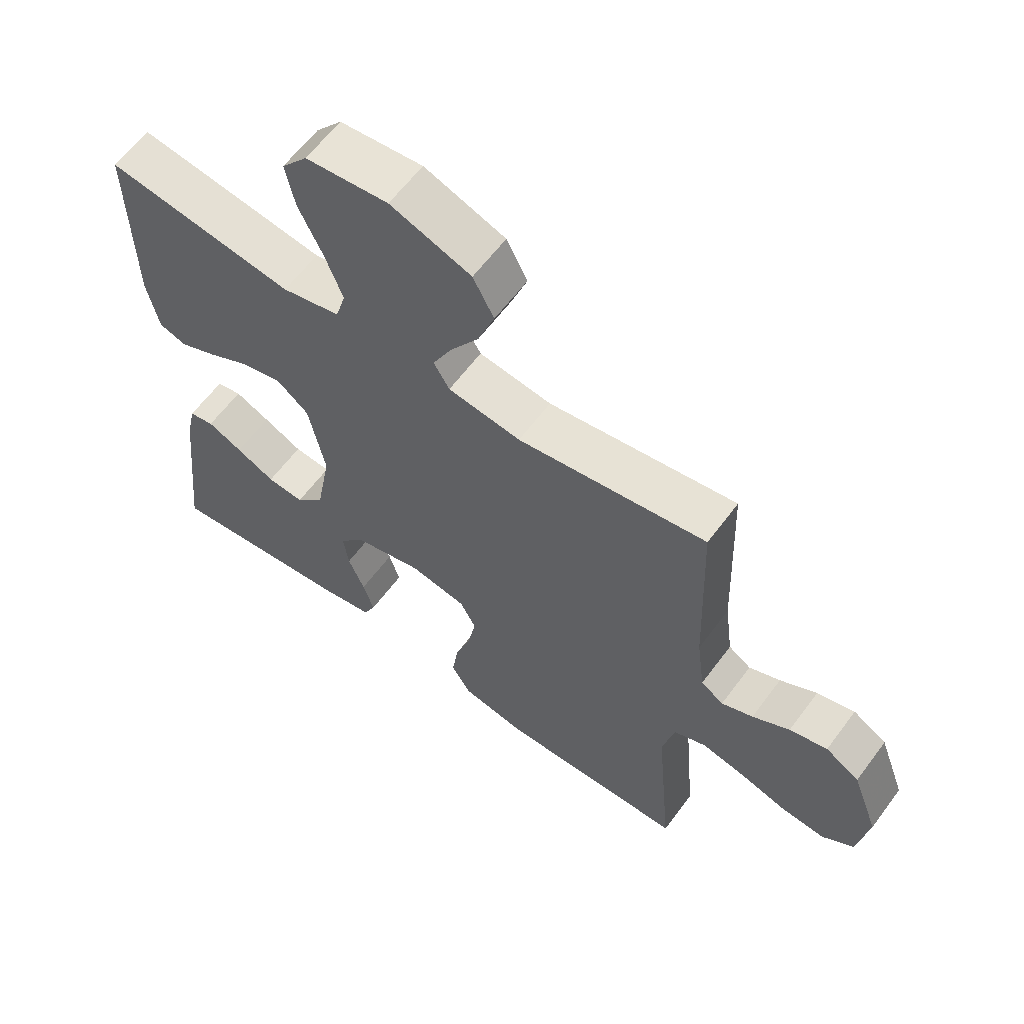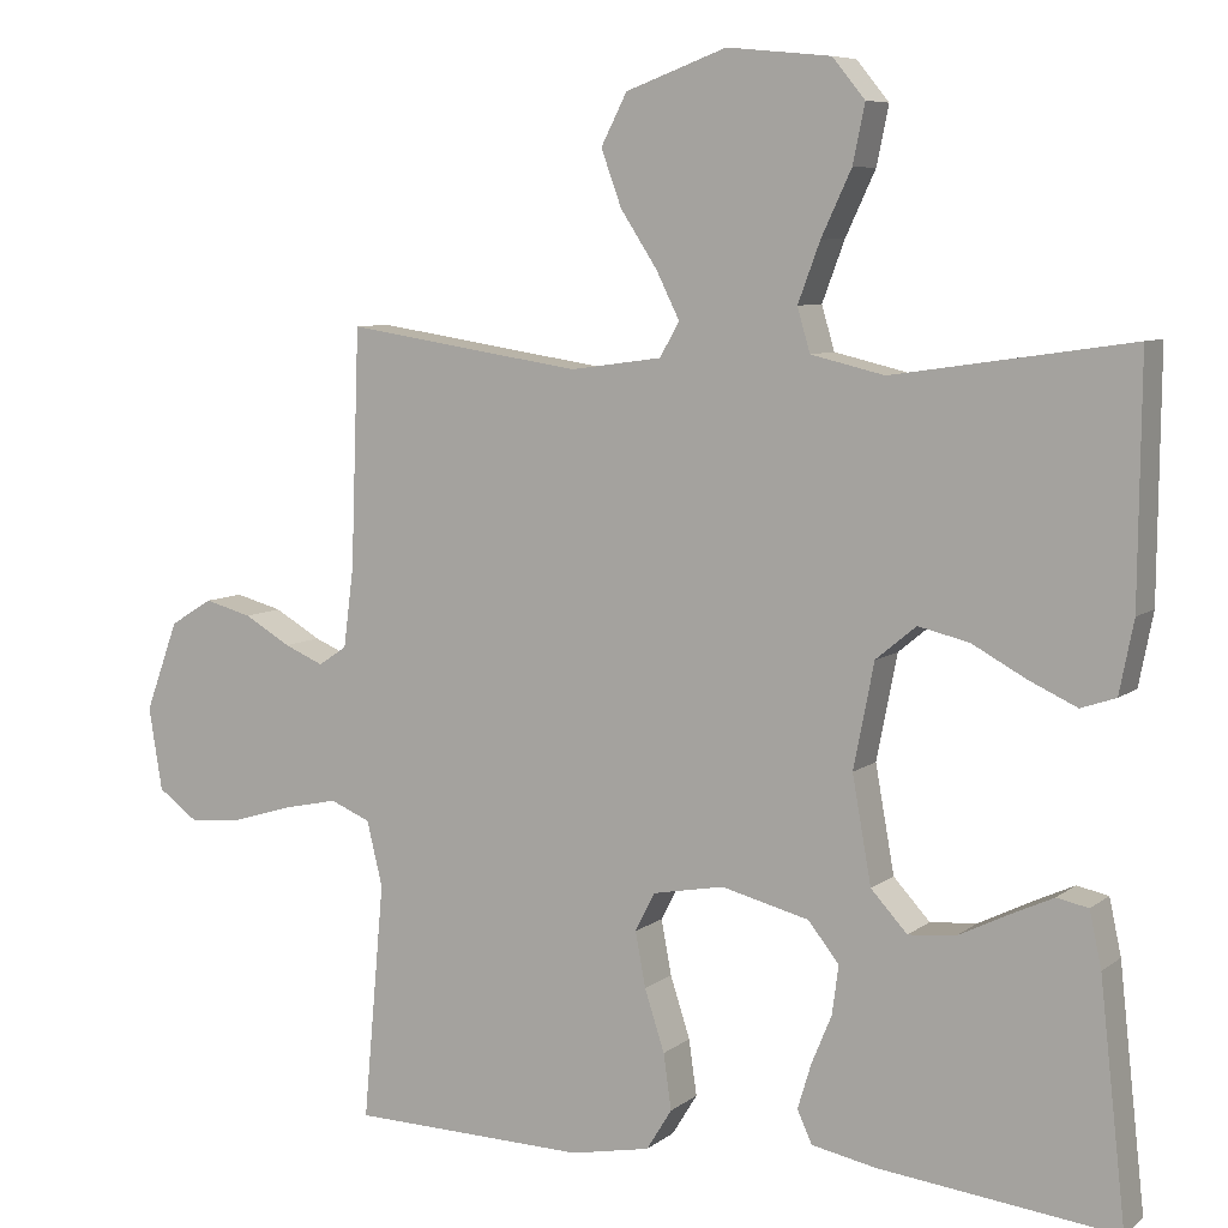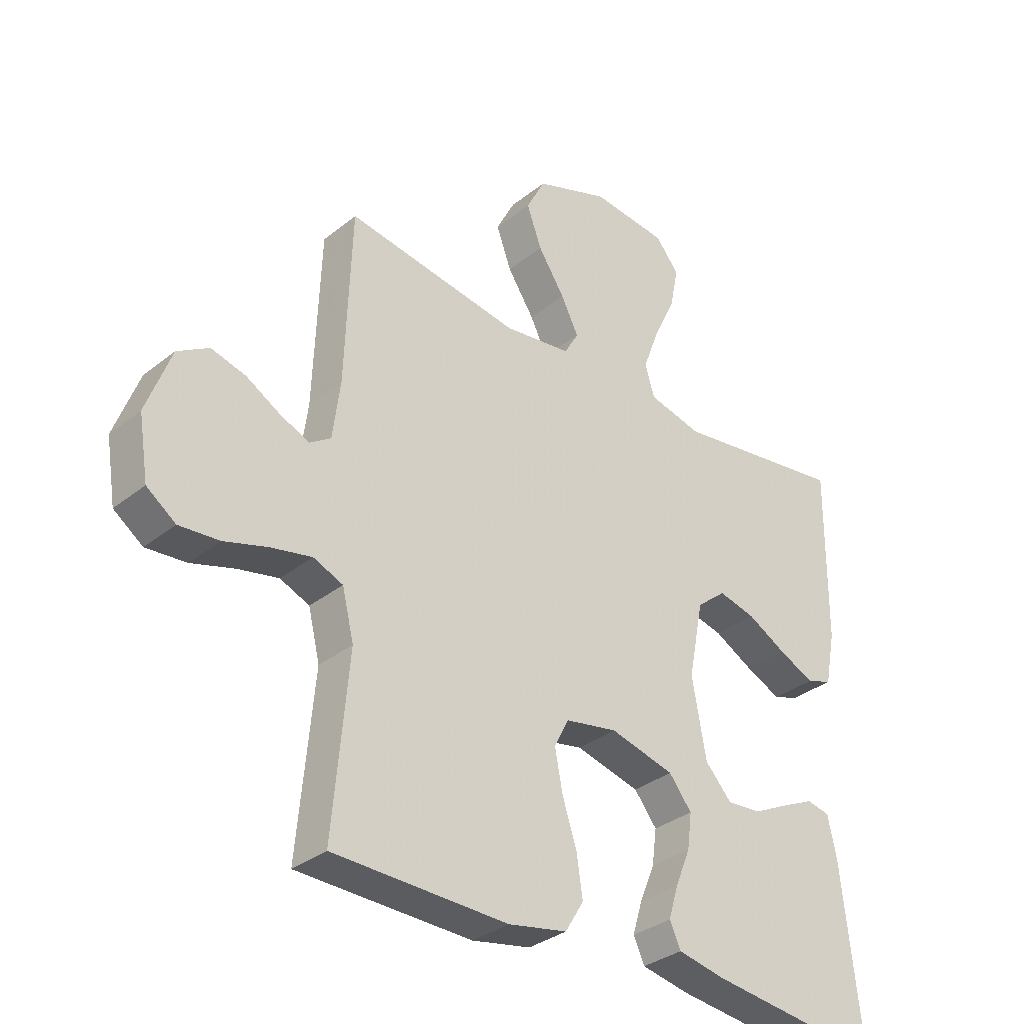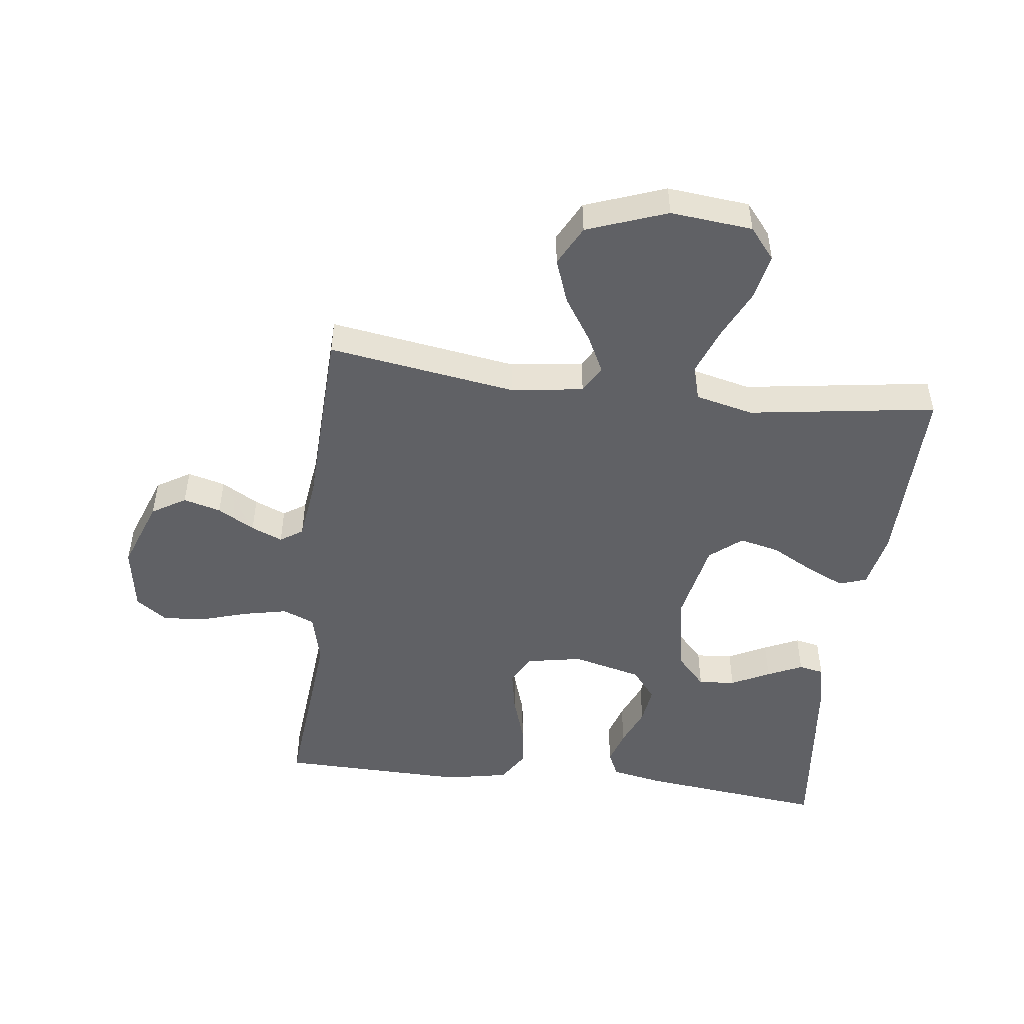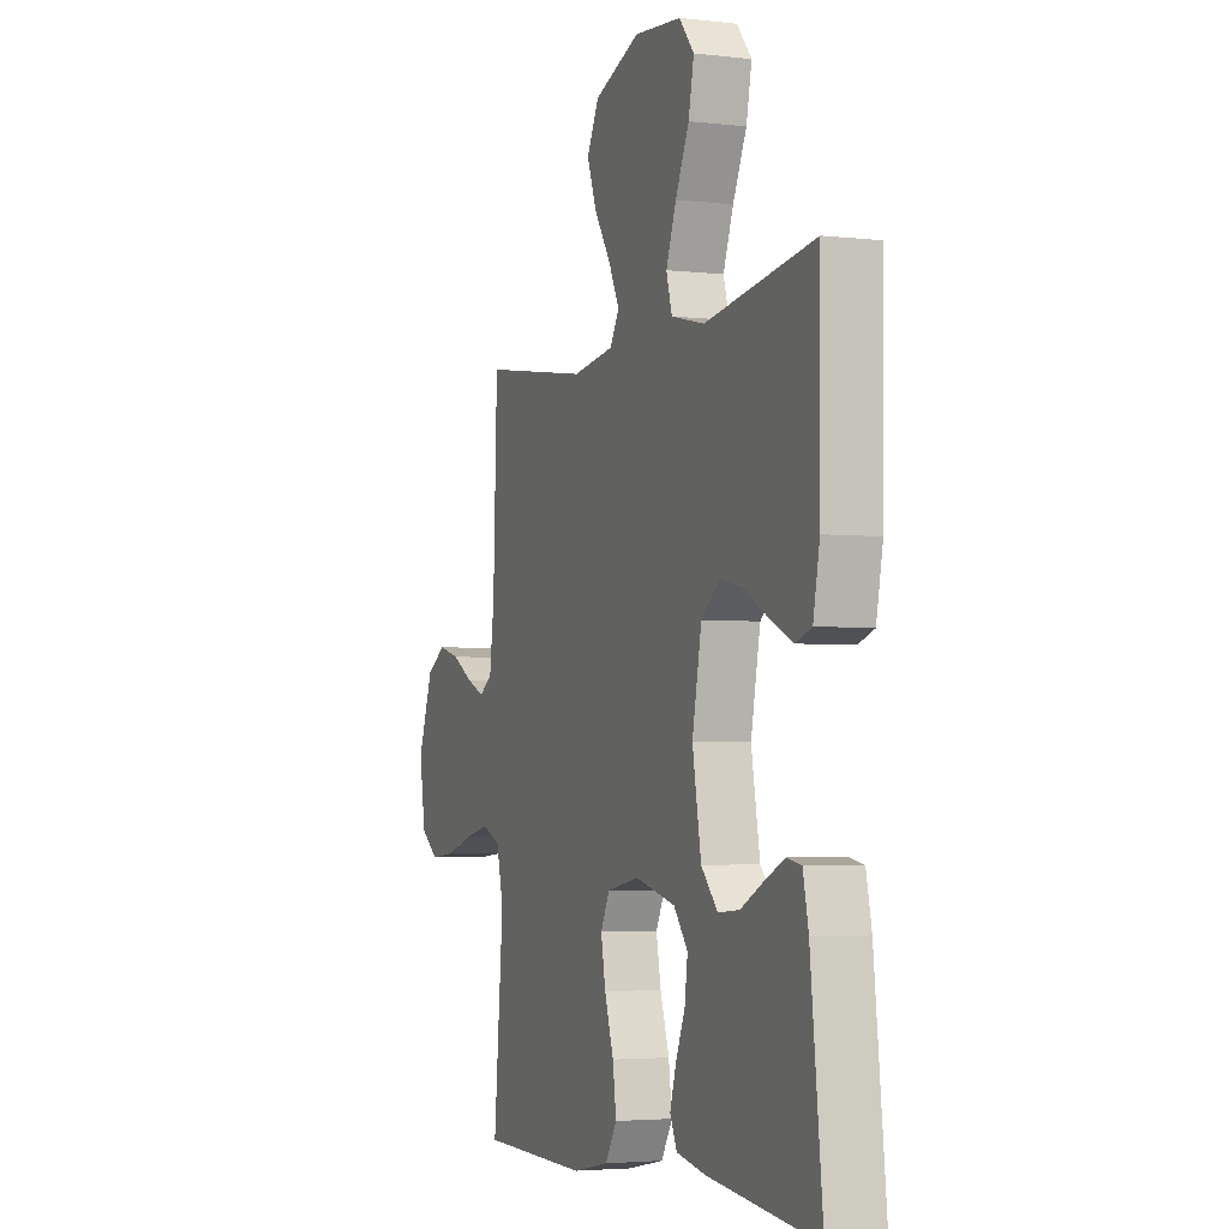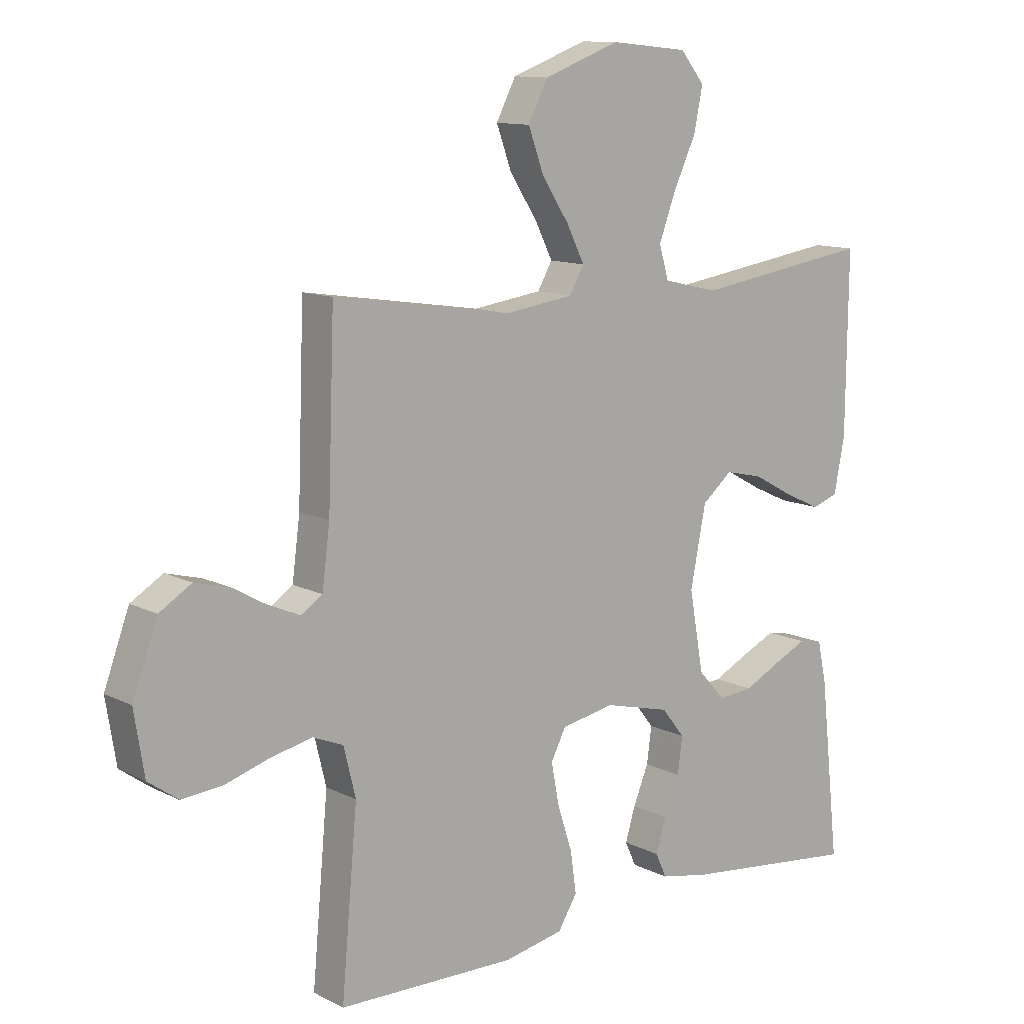
<metadata>
{"format":"obj","ext":"obj","renderer":"f3d","projection":"perspective","resolution":1024,"background":"white","views":[{"elev":61.5,"azim":-143.5,"up":"+Z"},{"elev":7.4,"azim":27.4,"up":"+Z"},{"elev":-33.3,"azim":-42.6,"up":"+Z"},{"elev":-48.9,"azim":-7.1,"up":"+Y"},{"elev":-3.6,"azim":68.9,"up":"+Z"},{"elev":11.7,"azim":-39.8,"up":"+Z"}]}
</metadata>
<code>
v 0.5 0.07 -0.5
v 0.2 0.07 -0.466
v 0.118 0.07 -0.45
v 0.099 0.07 -0.409
v 0.116 0.07 -0.353
v 0.142 0.07 -0.29
v 0.15 0.07 -0.229
v 0.111 0.07 -0.18
v 0 0.07 -0.152
v -0.09 0.07 -0.169
v -0.115 0.07 -0.218
v -0.102 0.07 -0.287
v -0.077 0.07 -0.364
v -0.067 0.07 -0.434
v -0.099 0.07 -0.486
v -0.2 0.07 -0.506
v -0.5 0.07 -0.5
v -0.473 0.07 -0.2
v -0.493 0.07 -0.118
v -0.544 0.07 -0.097
v -0.614 0.07 -0.112
v -0.689 0.07 -0.135
v -0.758 0.07 -0.141
v -0.808 0.07 -0.105
v -0.825 0.07 0
v -0.783 0.07 0.114
v -0.729 0.07 0.147
v -0.669 0.07 0.131
v -0.61 0.07 0.097
v -0.56 0.07 0.076
v -0.524 0.07 0.1
v -0.511 0.07 0.2
v -0.5 0.07 0.5
v -0.2 0.07 0.454
v -0.084 0.07 0.47
v -0.059 0.07 0.513
v -0.089 0.07 0.573
v -0.135 0.07 0.643
v -0.161 0.07 0.714
v -0.128 0.07 0.778
v 0 0.07 0.825
v 0.131 0.07 0.812
v 0.172 0.07 0.762
v 0.157 0.07 0.689
v 0.119 0.07 0.608
v 0.091 0.07 0.533
v 0.107 0.07 0.478
v 0.2 0.07 0.456
v 0.5 0.07 0.5
v 0.497 0.07 0.2
v 0.479 0.07 0.109
v 0.435 0.07 0.094
v 0.374 0.07 0.122
v 0.306 0.07 0.159
v 0.242 0.07 0.174
v 0.191 0.07 0.132
v 0.165 0.07 0
v 0.189 0.07 -0.134
v 0.235 0.07 -0.184
v 0.294 0.07 -0.179
v 0.356 0.07 -0.148
v 0.412 0.07 -0.122
v 0.452 0.07 -0.13
v 0.467 0.07 -0.2
v 0.5 0 -0.5
v 0.2 0 -0.466
v 0.118 0 -0.45
v 0.099 0 -0.409
v 0.116 0 -0.353
v 0.142 0 -0.29
v 0.15 0 -0.229
v 0.111 0 -0.18
v 0 0 -0.152
v -0.09 0 -0.169
v -0.115 0 -0.218
v -0.102 0 -0.287
v -0.077 0 -0.364
v -0.067 0 -0.434
v -0.099 0 -0.486
v -0.2 0 -0.506
v -0.5 0 -0.5
v -0.473 0 -0.2
v -0.493 0 -0.118
v -0.544 0 -0.097
v -0.614 0 -0.112
v -0.689 0 -0.135
v -0.758 0 -0.141
v -0.808 0 -0.105
v -0.825 0 0
v -0.783 0 0.114
v -0.729 0 0.147
v -0.669 0 0.131
v -0.61 0 0.097
v -0.56 0 0.076
v -0.524 0 0.1
v -0.511 0 0.2
v -0.5 0 0.5
v -0.2 0 0.454
v -0.084 0 0.47
v -0.059 0 0.513
v -0.089 0 0.573
v -0.135 0 0.643
v -0.161 0 0.714
v -0.128 0 0.778
v 0 0 0.825
v 0.131 0 0.812
v 0.172 0 0.762
v 0.157 0 0.689
v 0.119 0 0.608
v 0.091 0 0.533
v 0.107 0 0.478
v 0.2 0 0.456
v 0.5 0 0.5
v 0.497 0 0.2
v 0.479 0 0.109
v 0.435 0 0.094
v 0.374 0 0.122
v 0.306 0 0.159
v 0.242 0 0.174
v 0.191 0 0.132
v 0.165 0 0
v 0.189 0 -0.134
v 0.235 0 -0.184
v 0.294 0 -0.179
v 0.356 0 -0.148
v 0.412 0 -0.122
v 0.452 0 -0.13
v 0.467 0 -0.2
f 60 61 62 63
f 60 63 64 1
f 51 52 53 54
f 49 50 51 54
f 48 49 54 55
f 47 48 55 56
f 42 43 44 45
f 42 45 46
f 41 42 46
f 37 38 39 40
f 36 37 40 41
f 32 33 34
f 31 32 34 35
f 26 27 28 29
f 26 29 30
f 25 26 30
f 24 25 30
f 21 22 23 24
f 20 21 24 30
f 19 20 30 31
f 15 16 17 18
f 12 13 14 15
f 11 12 15 18
f 10 11 18 19
f 3 4 5 6
f 1 2 3 6
f 59 60 1 6
f 58 59 6 7
f 57 58 7 8
f 56 57 8 9
f 36 41 46 47
f 35 36 47 56
f 19 31 35 56
f 9 10 19 56
f 127 126 125 124
f 65 128 127 124
f 118 117 116 115
f 118 115 114 113
f 119 118 113 112
f 120 119 112 111
f 109 108 107 106
f 110 109 106
f 110 106 105
f 104 103 102 101
f 105 104 101 100
f 98 97 96
f 99 98 96 95
f 93 92 91 90
f 94 93 90
f 94 90 89
f 94 89 88
f 88 87 86 85
f 94 88 85 84
f 95 94 84 83
f 82 81 80 79
f 79 78 77 76
f 82 79 76 75
f 83 82 75 74
f 70 69 68 67
f 70 67 66 65
f 70 65 124 123
f 71 70 123 122
f 72 71 122 121
f 73 72 121 120
f 111 110 105 100
f 120 111 100 99
f 120 99 95 83
f 120 83 74 73
f 1 65 66 2
f 2 66 67 3
f 3 67 68 4
f 4 68 69 5
f 5 69 70 6
f 6 70 71 7
f 7 71 72 8
f 8 72 73 9
f 9 73 74 10
f 10 74 75 11
f 11 75 76 12
f 12 76 77 13
f 13 77 78 14
f 14 78 79 15
f 15 79 80 16
f 16 80 81 17
f 17 81 82 18
f 18 82 83 19
f 19 83 84 20
f 20 84 85 21
f 21 85 86 22
f 22 86 87 23
f 23 87 88 24
f 24 88 89 25
f 25 89 90 26
f 26 90 91 27
f 27 91 92 28
f 28 92 93 29
f 29 93 94 30
f 30 94 95 31
f 31 95 96 32
f 32 96 97 33
f 33 97 98 34
f 34 98 99 35
f 35 99 100 36
f 36 100 101 37
f 37 101 102 38
f 38 102 103 39
f 39 103 104 40
f 40 104 105 41
f 41 105 106 42
f 42 106 107 43
f 43 107 108 44
f 44 108 109 45
f 45 109 110 46
f 46 110 111 47
f 47 111 112 48
f 48 112 113 49
f 49 113 114 50
f 50 114 115 51
f 51 115 116 52
f 52 116 117 53
f 53 117 118 54
f 54 118 119 55
f 55 119 120 56
f 56 120 121 57
f 57 121 122 58
f 58 122 123 59
f 59 123 124 60
f 60 124 125 61
f 61 125 126 62
f 62 126 127 63
f 63 127 128 64
f 64 128 65 1

</code>
